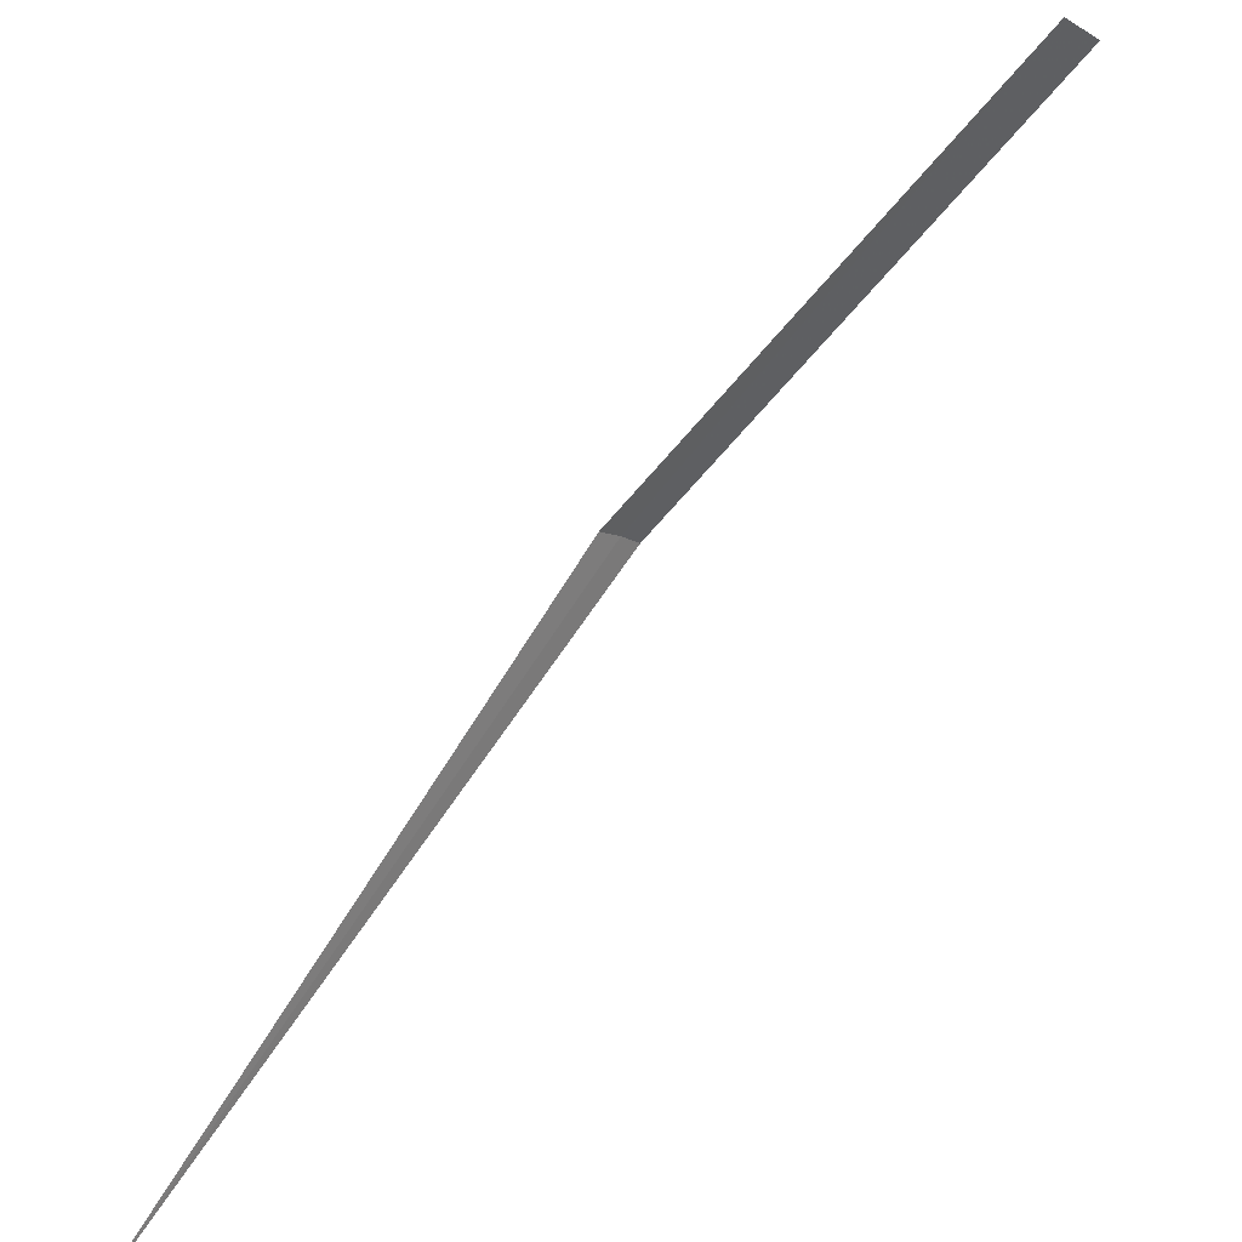
<metadata>
{"format":"obj","ext":"obj","renderer":"f3d","projection":"perspective","resolution":1024,"background":"white","views":[{"elev":47.1,"azim":-175.5,"up":"+Y"}]}
</metadata>
<code>
v -1.202 0.8276 19.17
v -2.352 1.85 20.29
v -2.47 1.701 20.39
v -1.254 0.7506 19.23
v -1.146 0.901 19.12
v 0 0 17.13
f 1 2 3
f 1 3 4
f 1 5 2
f 1 4 6
f 1 6 5

</code>
